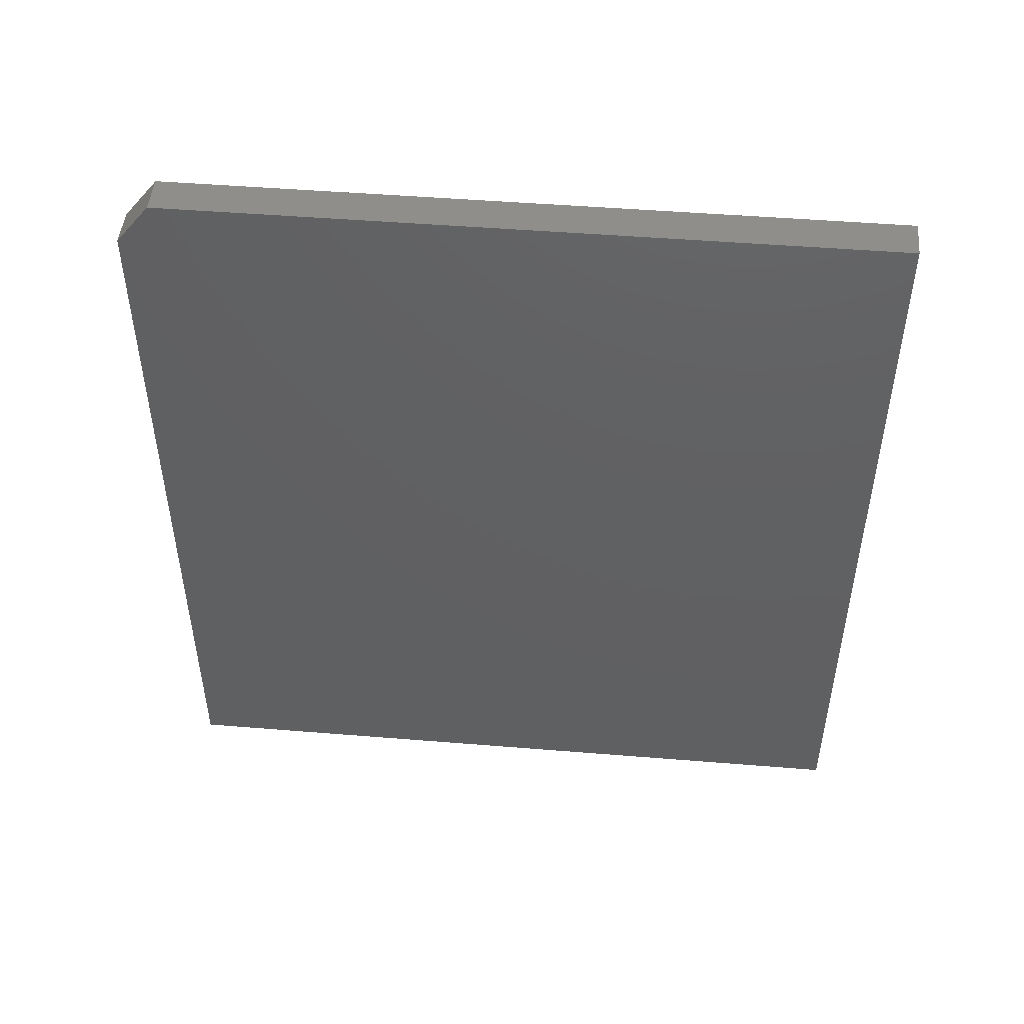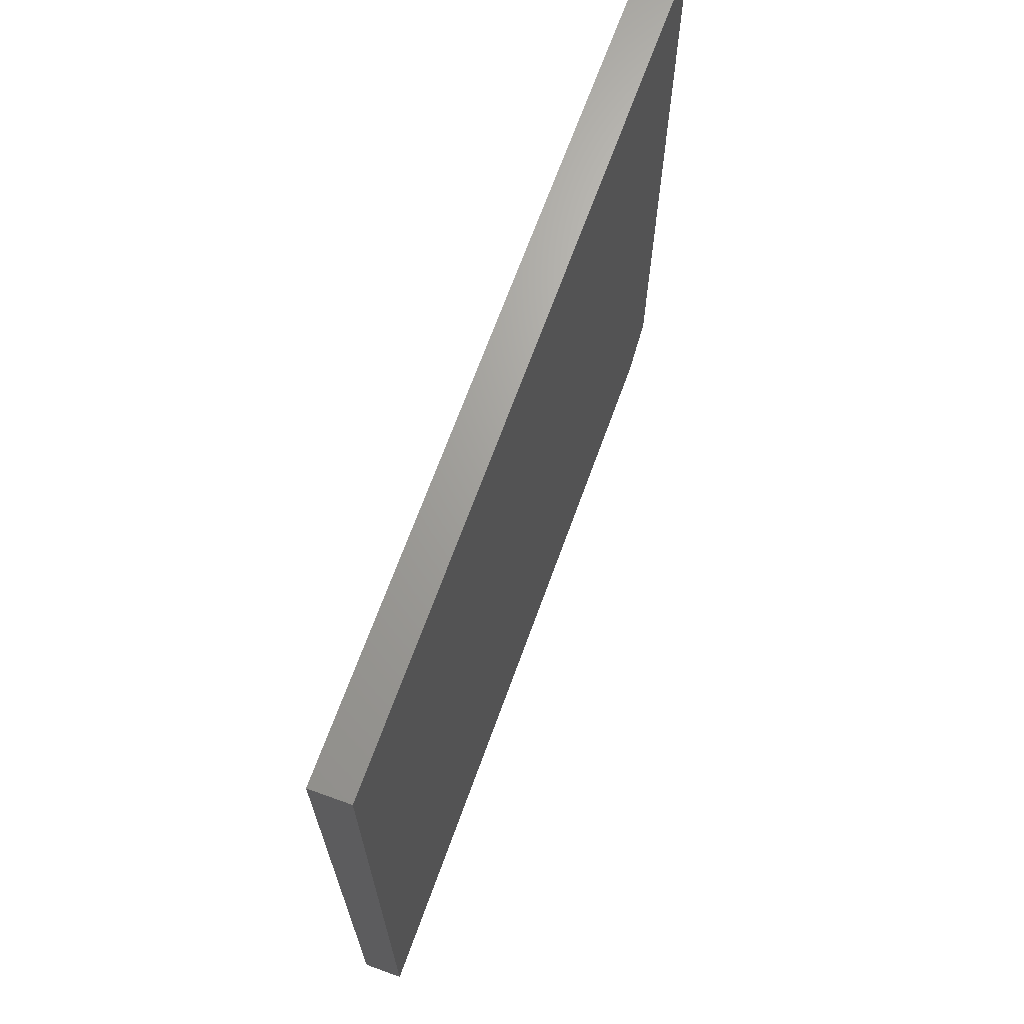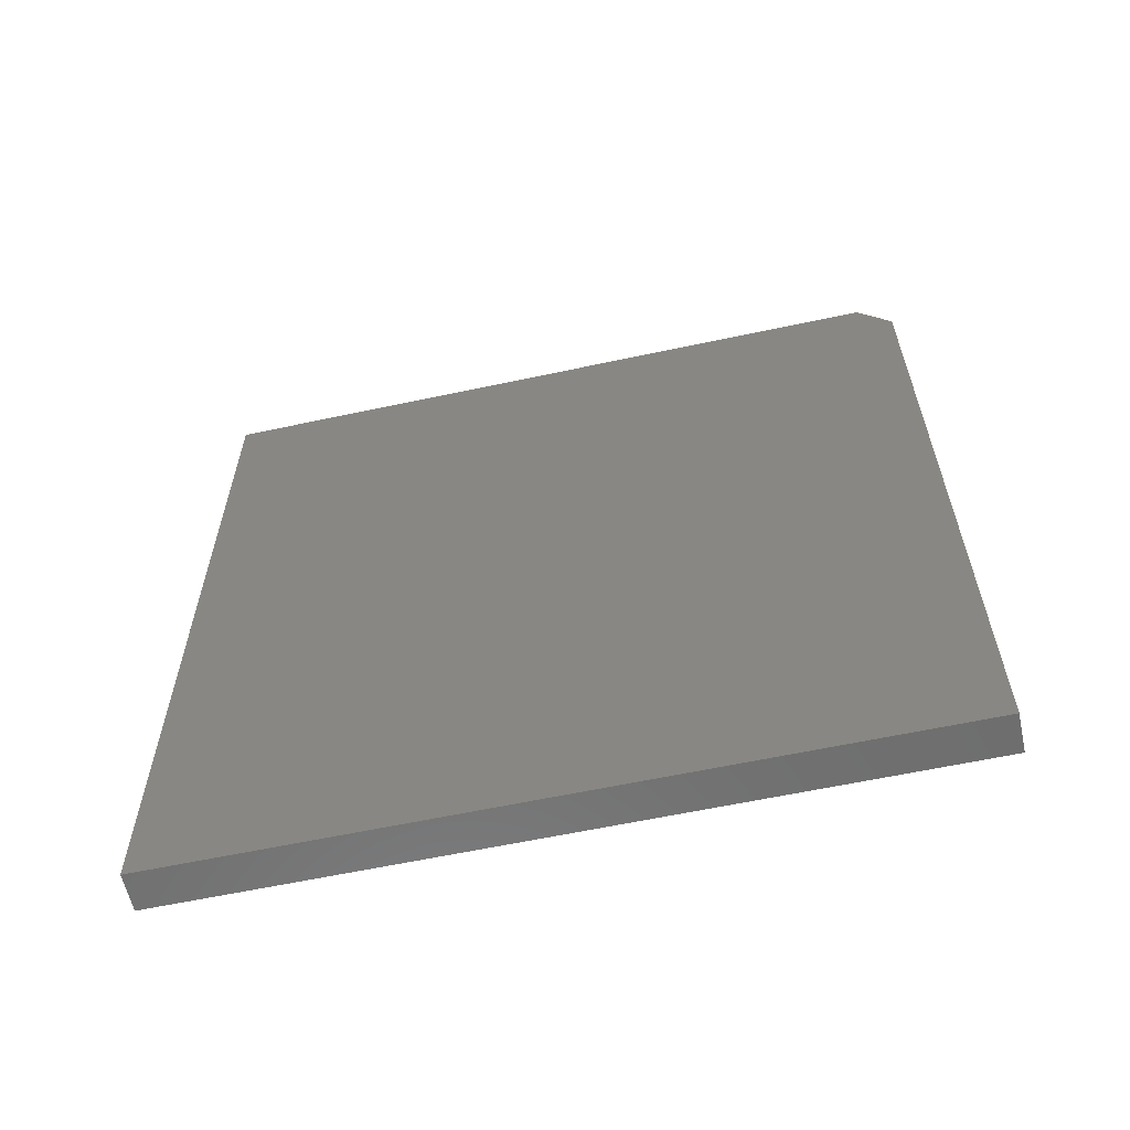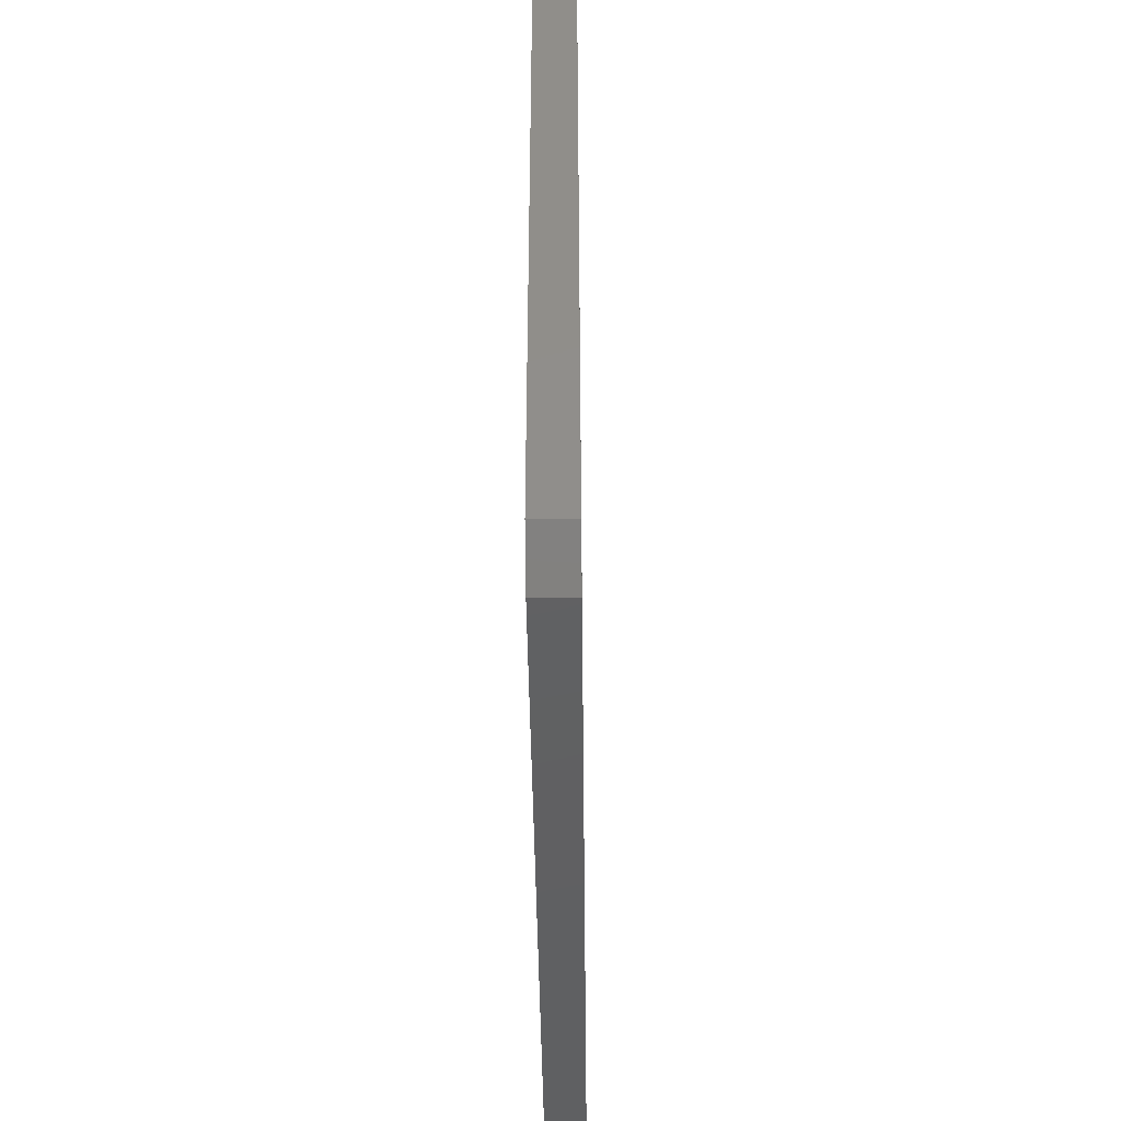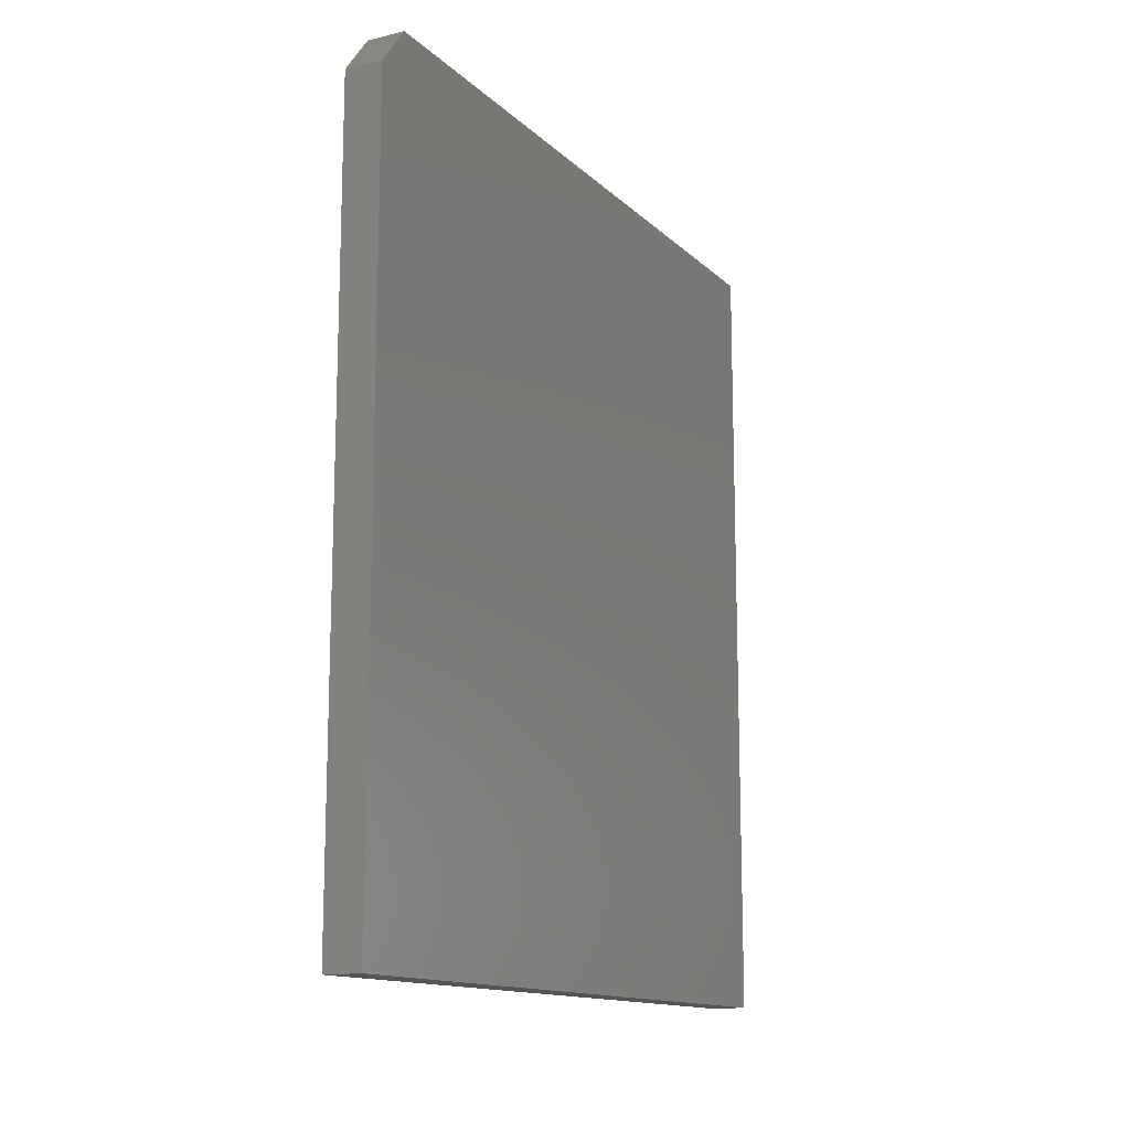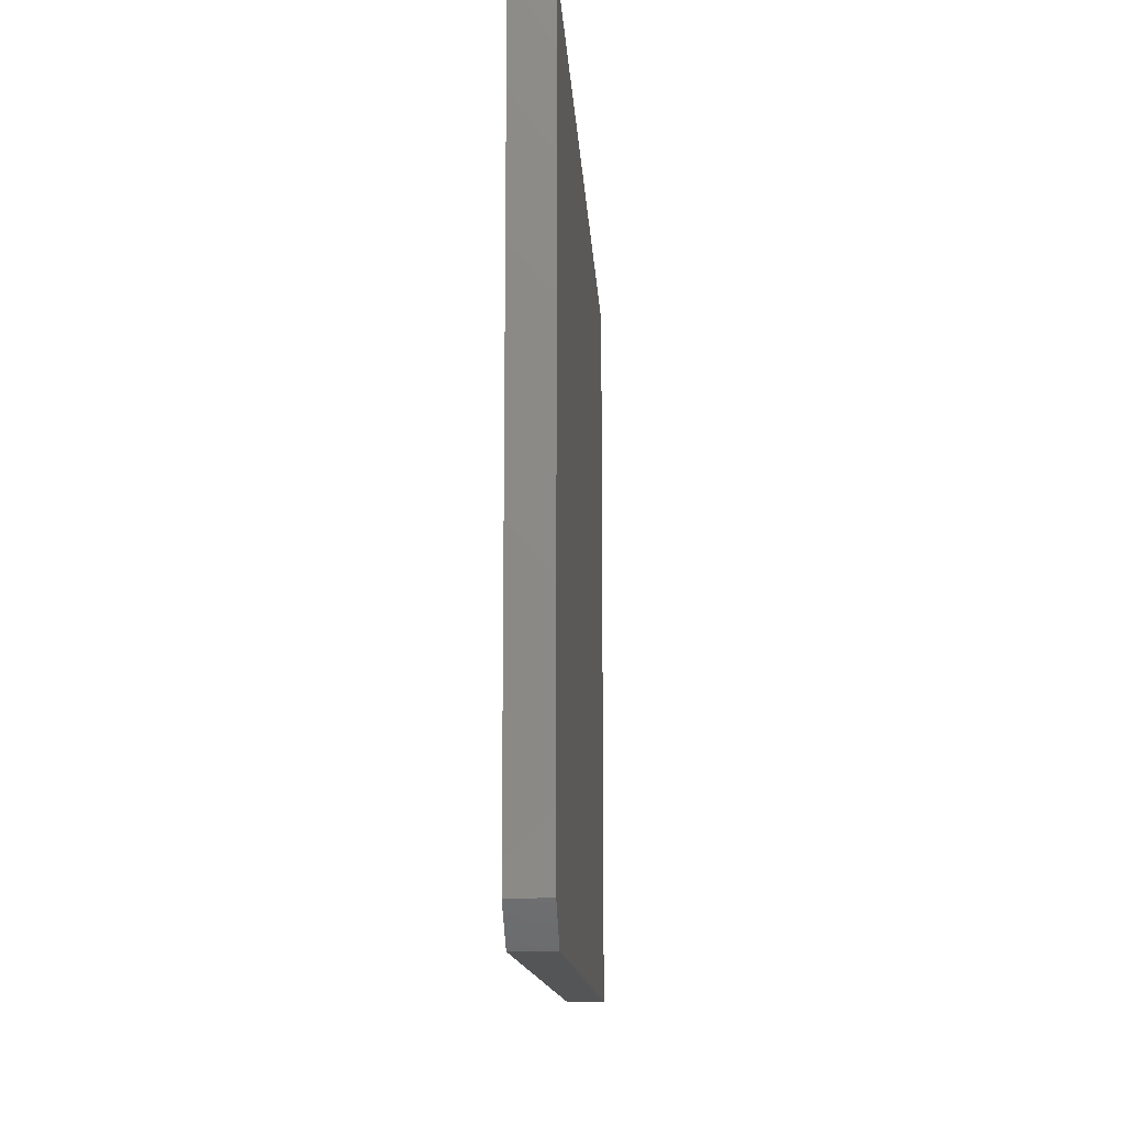
<metadata>
{"format":"stl","ext":"stl","renderer":"f3d","projection":"perspective","resolution":1024,"background":"white","views":[{"elev":48.3,"azim":-84.8,"up":"+Y"},{"elev":67.9,"azim":19.9,"up":"+Z"},{"elev":-60.4,"azim":102.4,"up":"+Y"},{"elev":-42.5,"azim":-179.3,"up":"+Z"},{"elev":-13.7,"azim":-151.9,"up":"+Y"},{"elev":-13.1,"azim":-176.7,"up":"+Z"}]}
</metadata>
<code>
# stl→obj: 10 verts, 16 faces
v 0.07031 0.75 0.6782
v 0.07031 -0.75 0.6782
v 0.07031 0.75 -0.6172
v 0.07031 -0.75 -0.6797
v 0.07031 0.6719 -0.6797
v 9.666e-33 0.6719 -0.6797
v 0 -0.75 -0.6797
v -6.939e-18 0.75 -0.6172
v -1.508e-16 -0.75 0.6782
v -1.508e-16 0.75 0.6782
f 1 2 3
f 3 2 4
f 3 4 5
f 6 7 8
f 8 7 9
f 8 9 10
f 3 8 1
f 1 8 10
f 4 7 5
f 5 7 6
f 3 5 8
f 8 5 6
f 2 9 4
f 4 9 7
f 1 10 2
f 2 10 9

</code>
